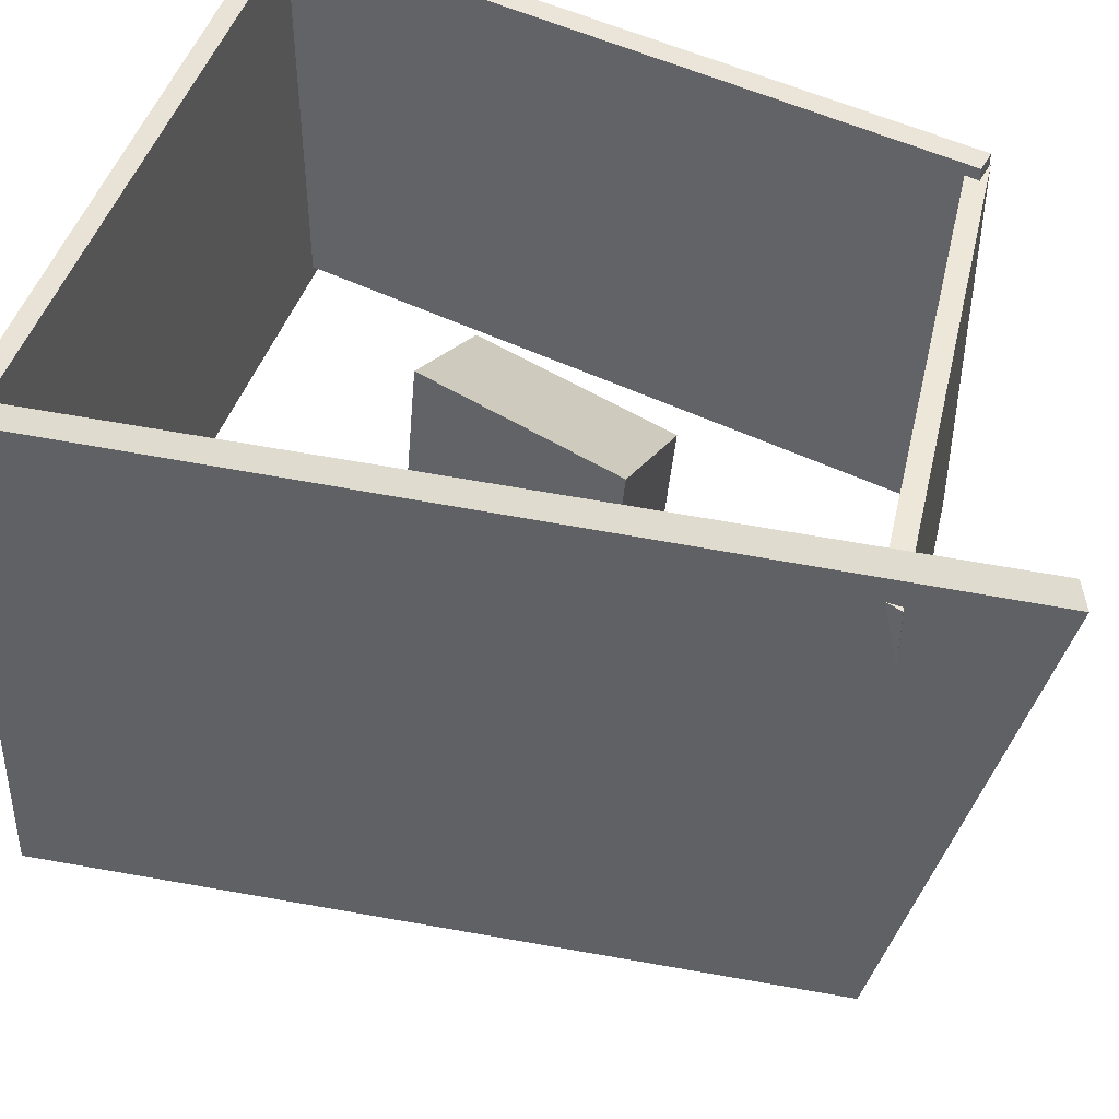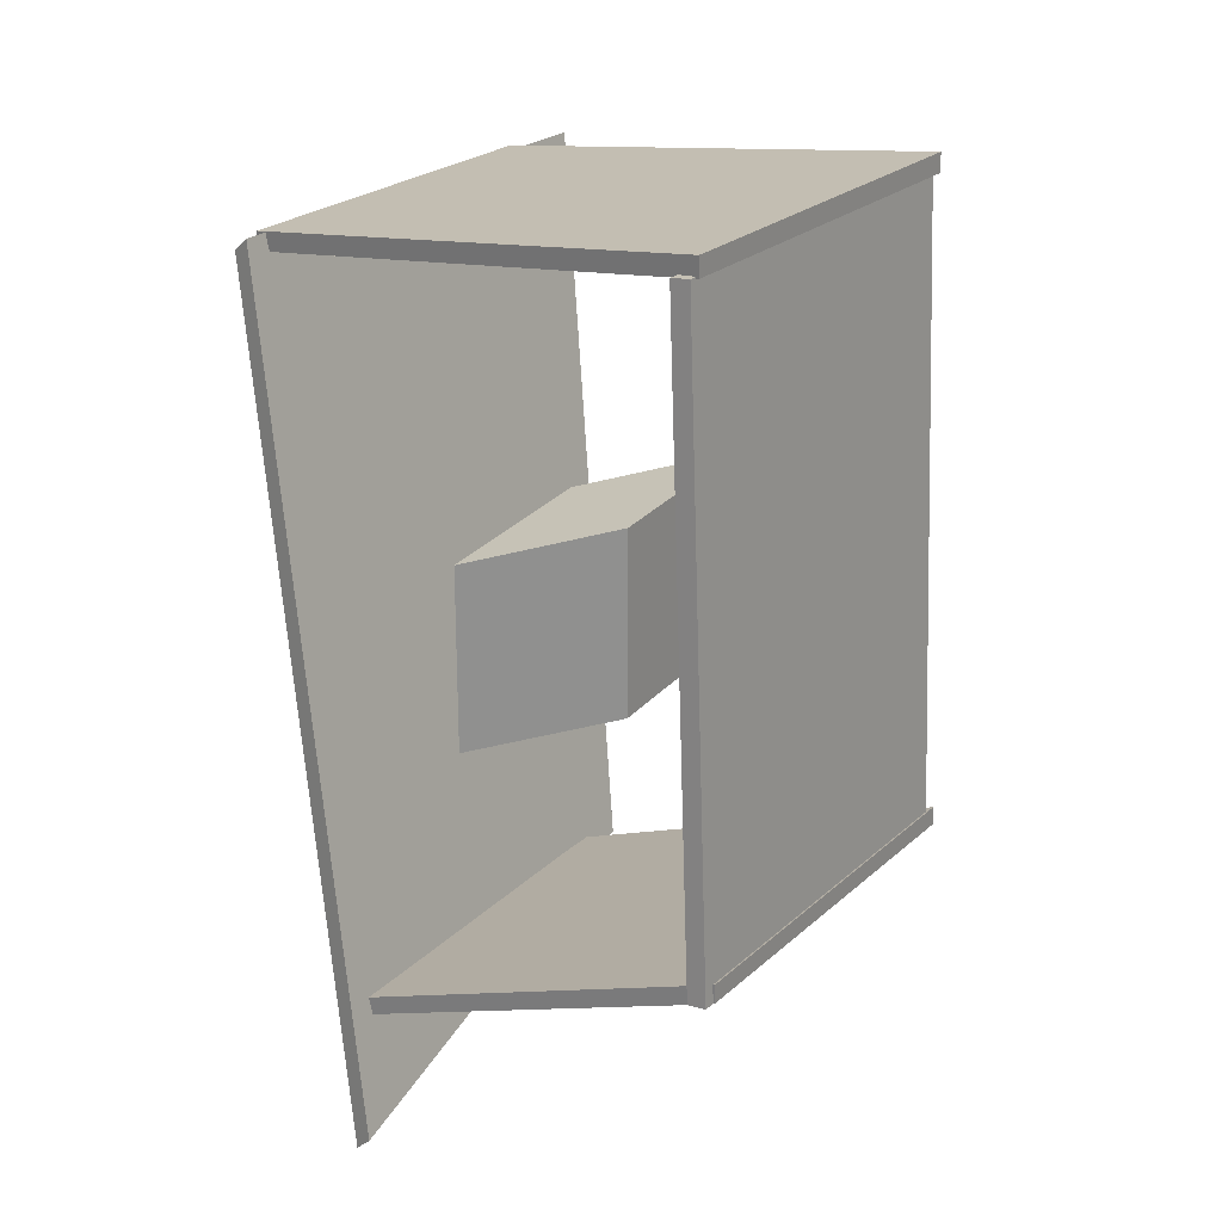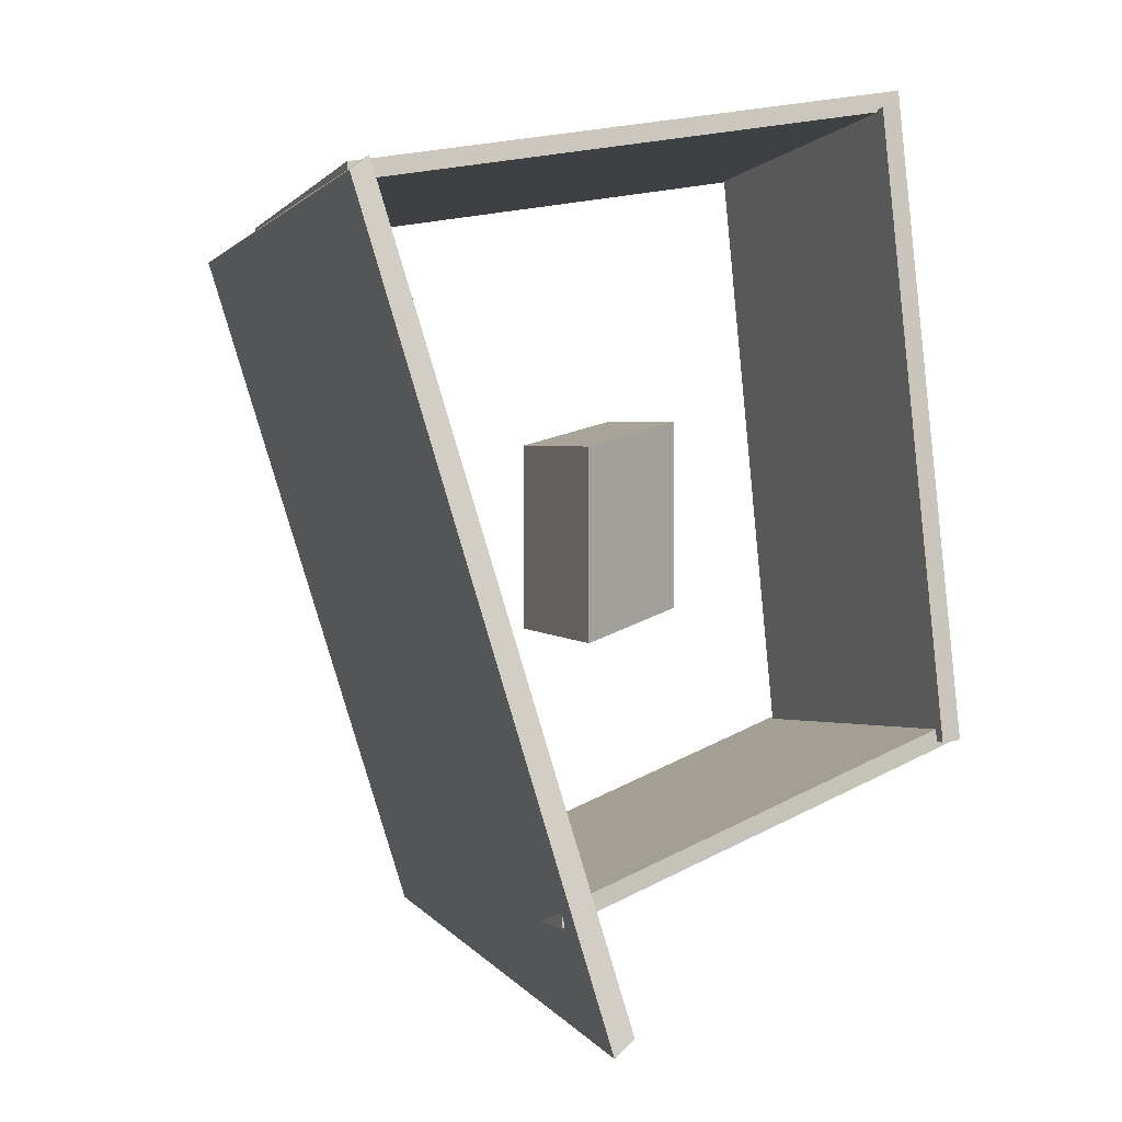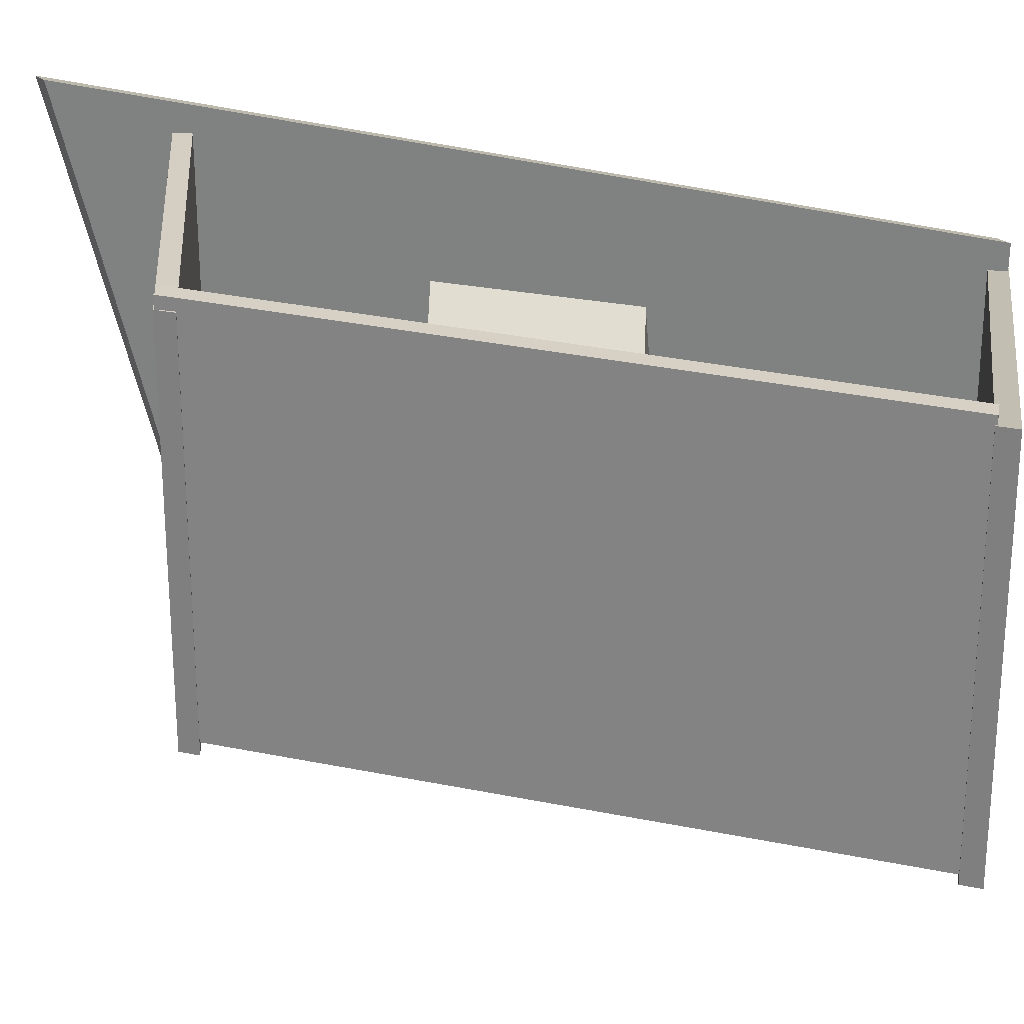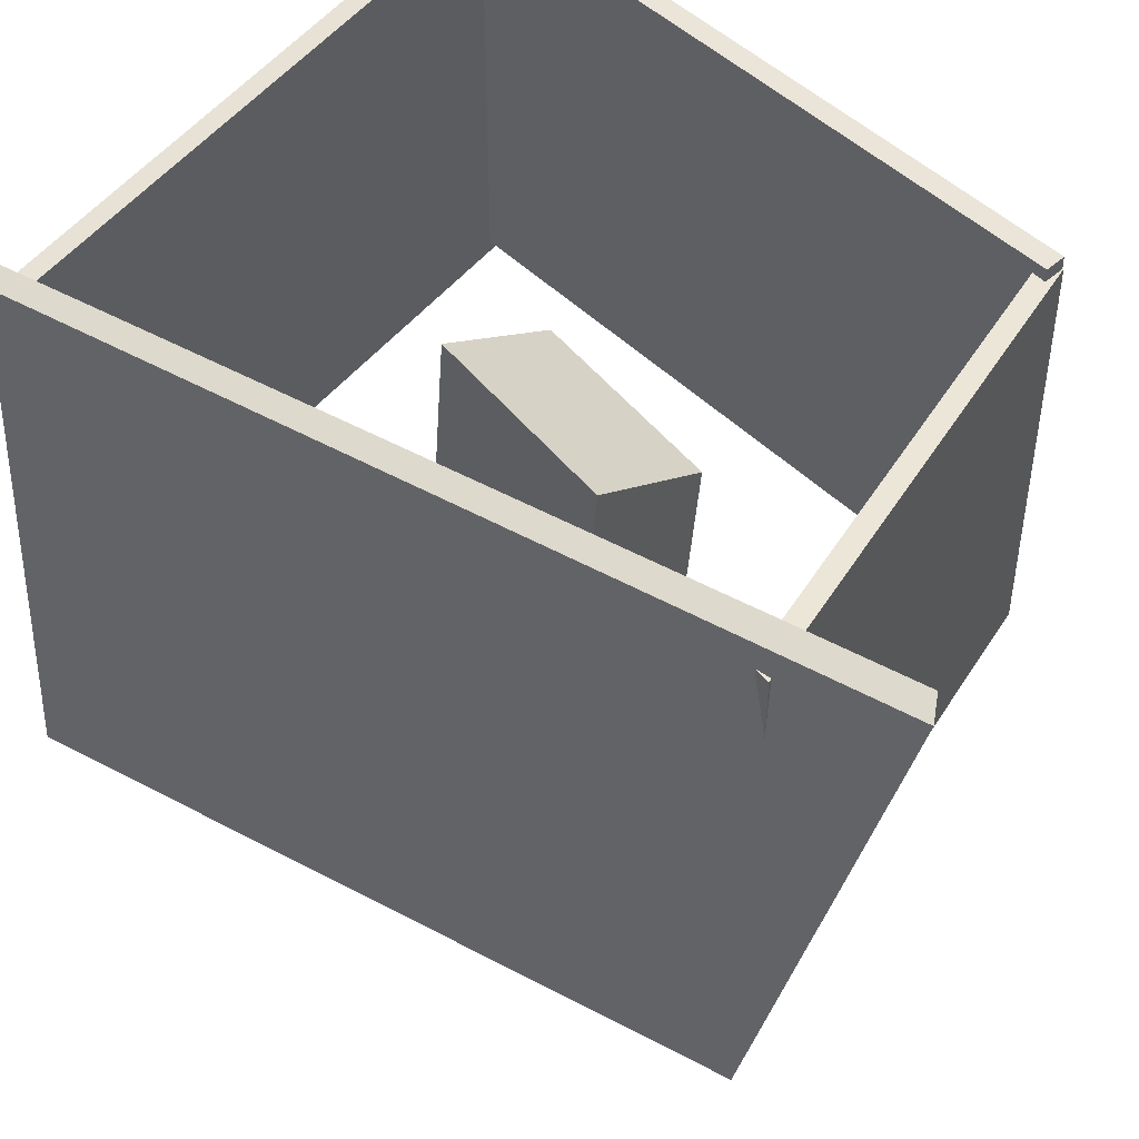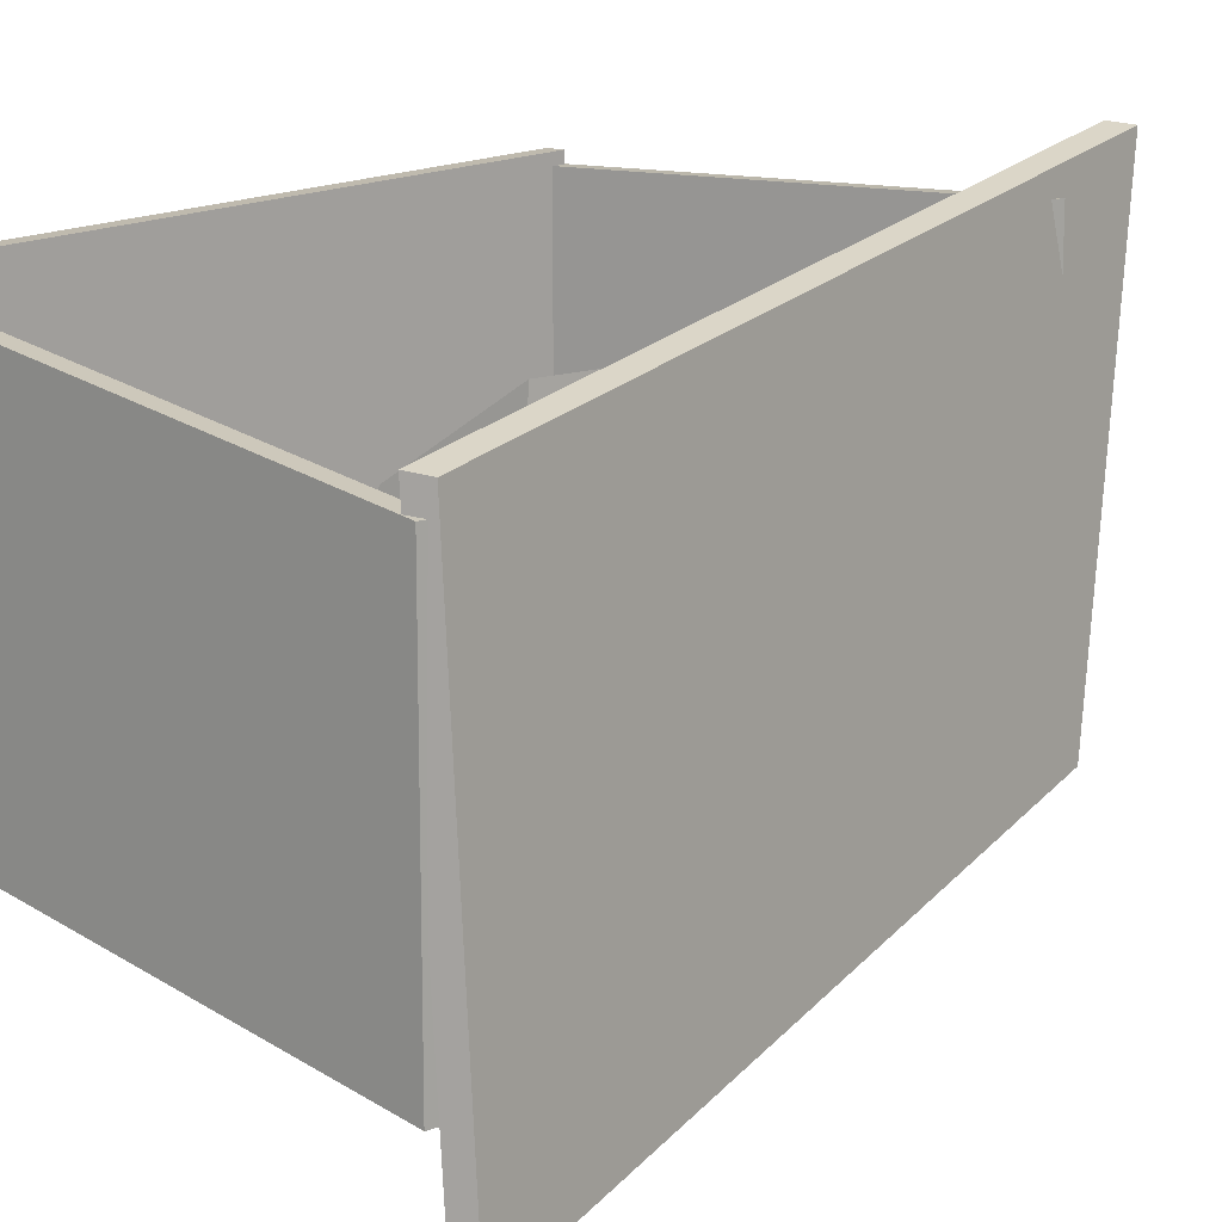
<metadata>
{"format":"obj","ext":"obj","renderer":"f3d","projection":"perspective","resolution":1024,"background":"white","views":[{"elev":49.7,"azim":124.7,"up":"+Y"},{"elev":24.5,"azim":-144.7,"up":"+Z"},{"elev":-2.1,"azim":159.7,"up":"+Z"},{"elev":25.9,"azim":-71.8,"up":"+Y"},{"elev":48.9,"azim":143.0,"up":"+Y"},{"elev":14.1,"azim":51.2,"up":"+Y"}]}
</metadata>
<code>
o Cube
v -0.5034 0.899 -3.596
v -0.478 -1.017 -3.432
v -0.5034 0.899 -1.596
v -0.478 -1.017 -1.432
v -1.844 -0.04614 -3.212
v -1.819 -1.962 -3.048
v -1.844 -0.04614 -1.212
v -1.819 -1.962 -1.048
f 1 5 7 3
f 4 3 7 8
f 8 7 5 6
f 6 2 4 8
f 2 1 3 4
f 6 5 1 2
o Cube.001
v -0.4065 2.367 -7.35
v 0.172 -2.656 -6.315
v -0.2123 2.332 -7.535
v 0.3653 -2.697 -6.477
v 1.842 0.9851 1.21
v 2.102 -4.448 1.085
v 2.033 0.9465 1.055
v 2.289 -4.495 0.9519
f 9 13 15 11
f 12 11 15 16
f 16 15 13 14
f 14 10 12 16
f 10 9 11 12
f 14 13 9 10
o Cube.002
v 0.154 1.877 -6.341
v 0.154 -2.123 -6.341
v 0.154 1.877 -6.141
v 0.154 -2.123 -6.141
v -4.144 1.889 -4.586
v -4.144 -2.111 -4.586
v -4.144 1.889 -4.386
v -4.144 -2.111 -4.386
f 17 21 23 19
f 20 19 23 24
f 24 23 21 22
f 22 18 20 24
f 18 17 19 20
f 22 21 17 18
o Cube.003
v -4.136 2.013 -4.58
v -4.136 -1.987 -4.58
v -3.937 2.013 -4.605
v -3.937 -1.987 -4.605
v -3.657 1.692 1.973
v -3.657 -2.308 1.973
v -3.458 1.692 1.948
v -3.458 -2.308 1.948
f 25 29 31 27
f 28 27 31 32
f 32 31 29 30
f 30 26 28 32
f 26 25 27 28
f 30 29 25 26
o Cube.004
v 1.988 0.6824 0.9897
v 1.988 -3.318 0.9897
v 1.988 0.6824 1.19
v 1.988 -3.318 1.19
v -3.688 1.617 1.96
v -3.688 -2.383 1.96
v -3.688 1.617 2.16
v -3.688 -2.383 2.16
f 33 37 39 35
f 36 35 39 40
f 40 39 37 38
f 38 34 36 40
f 34 33 35 36
f 38 37 33 34

</code>
